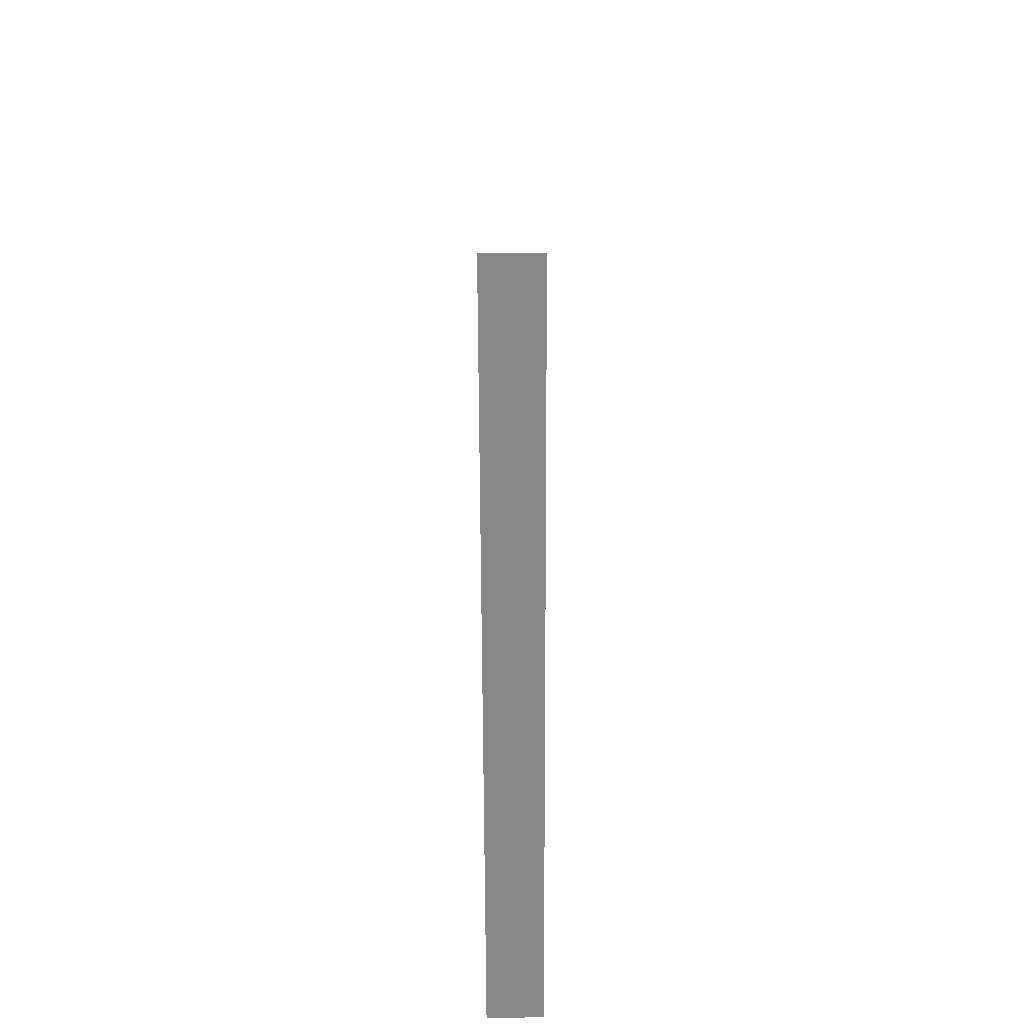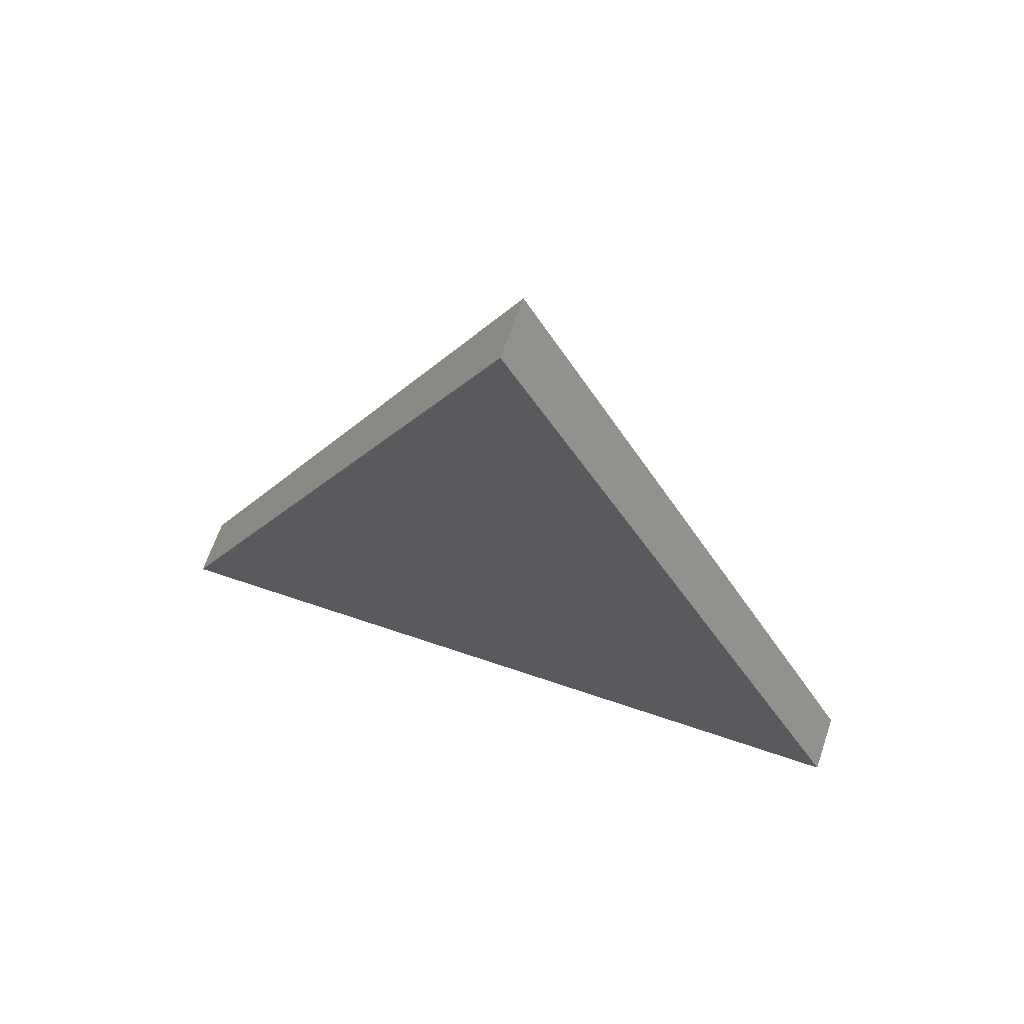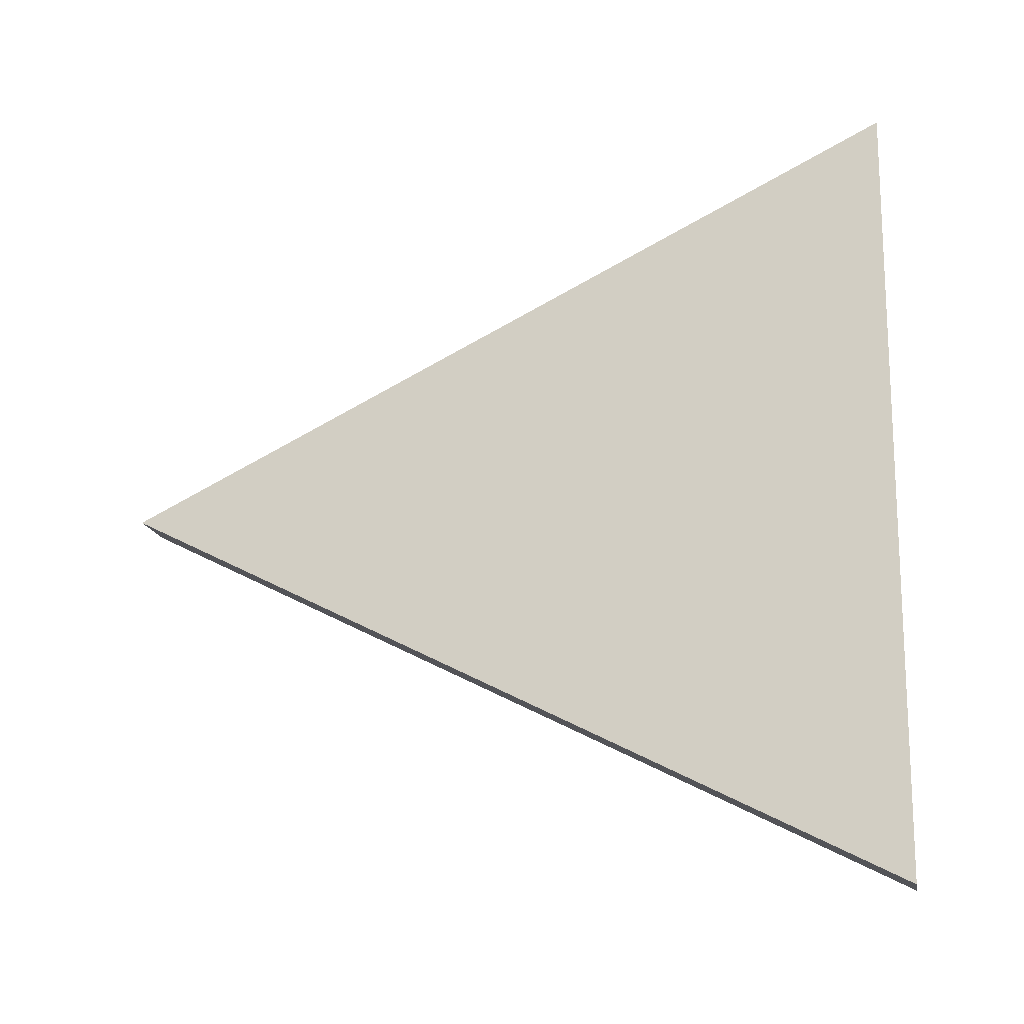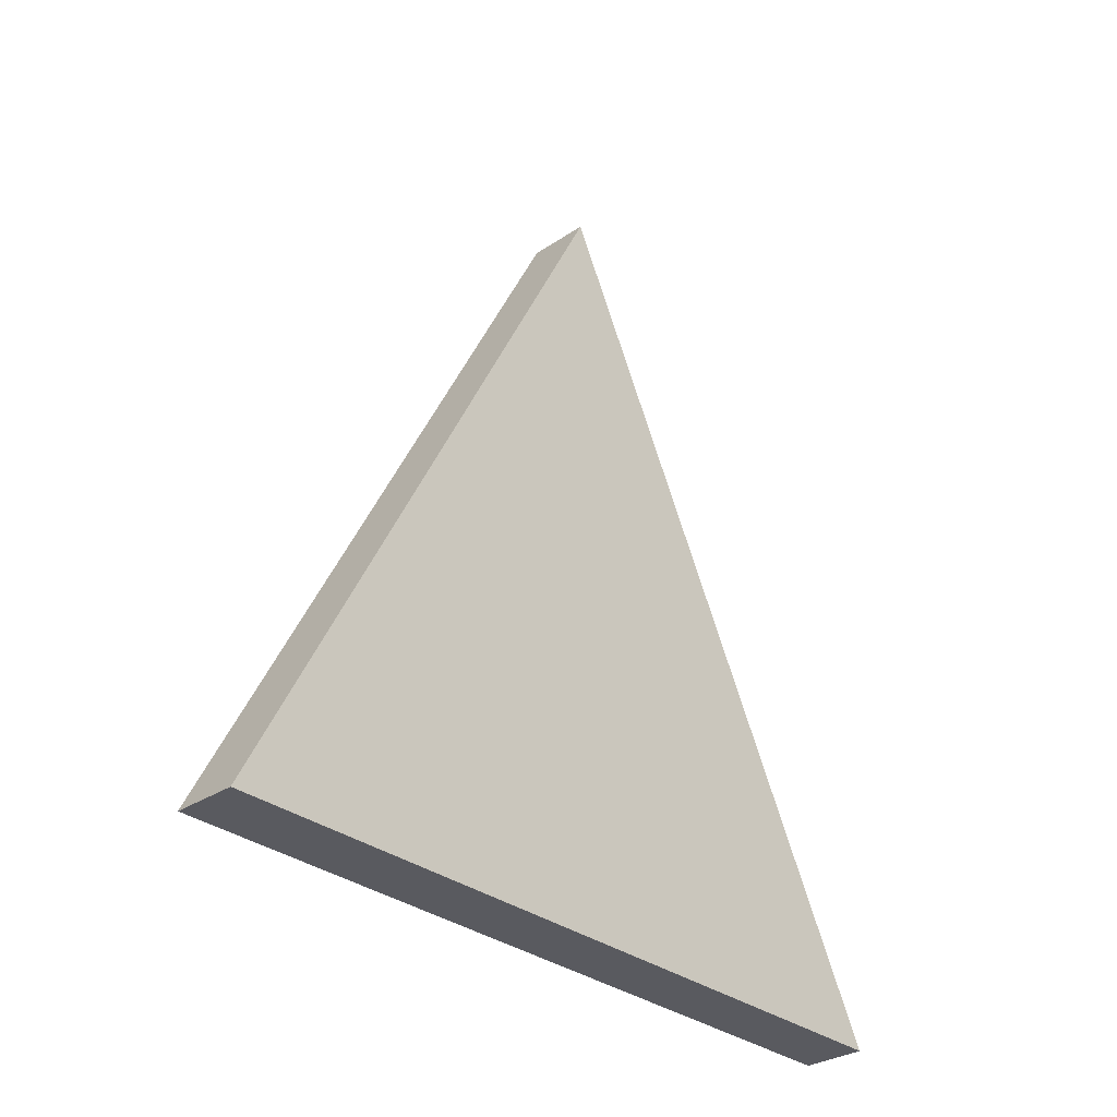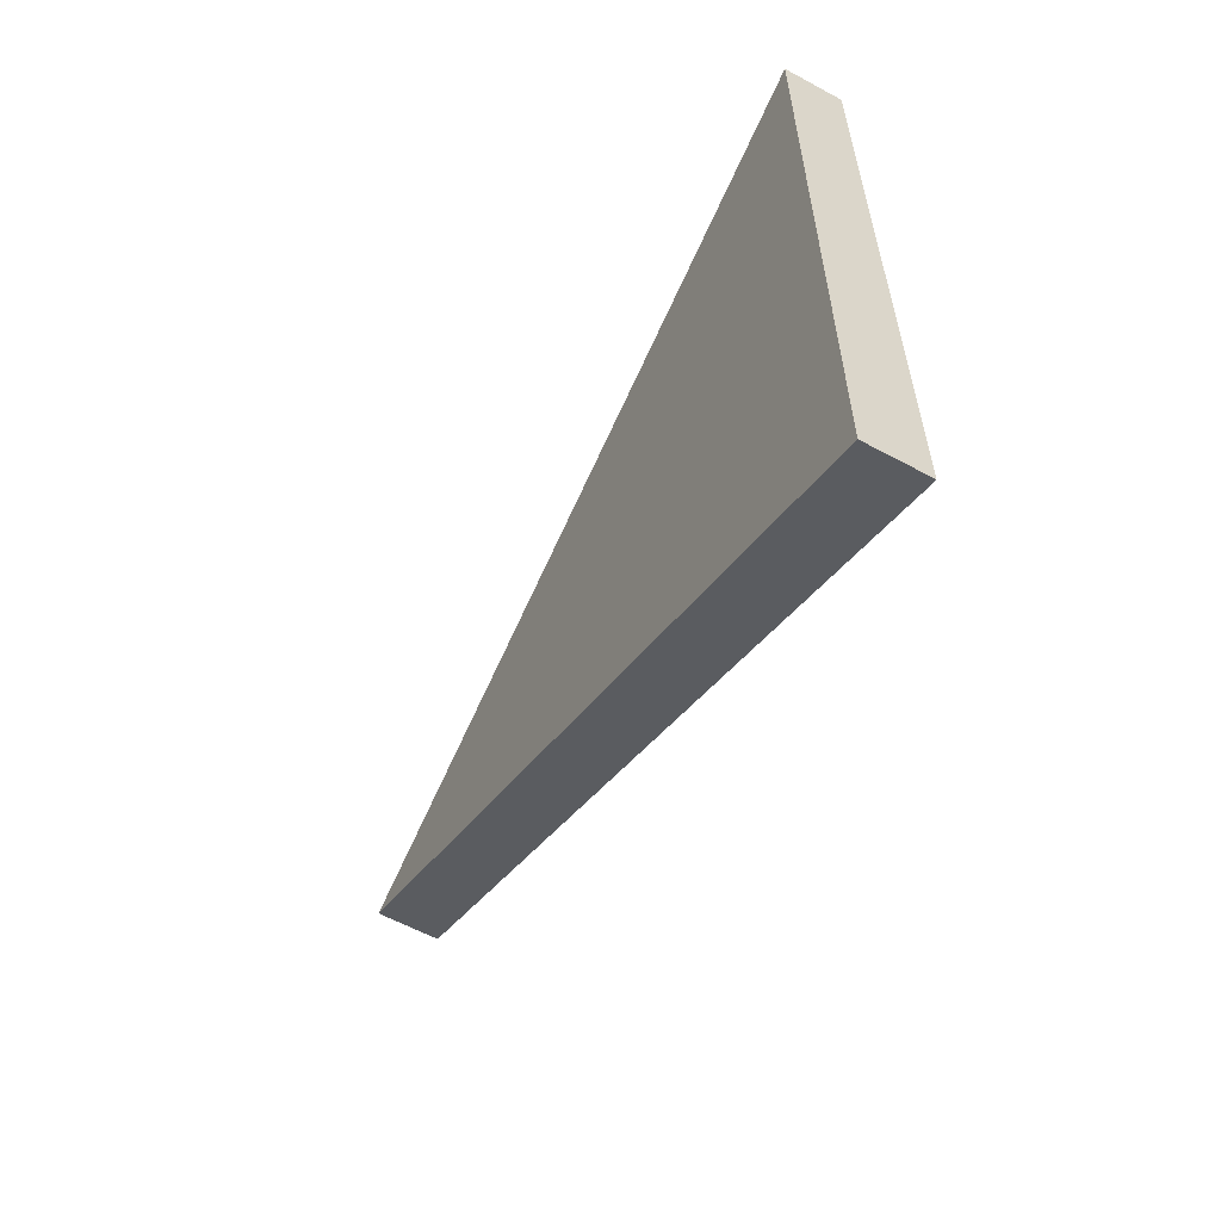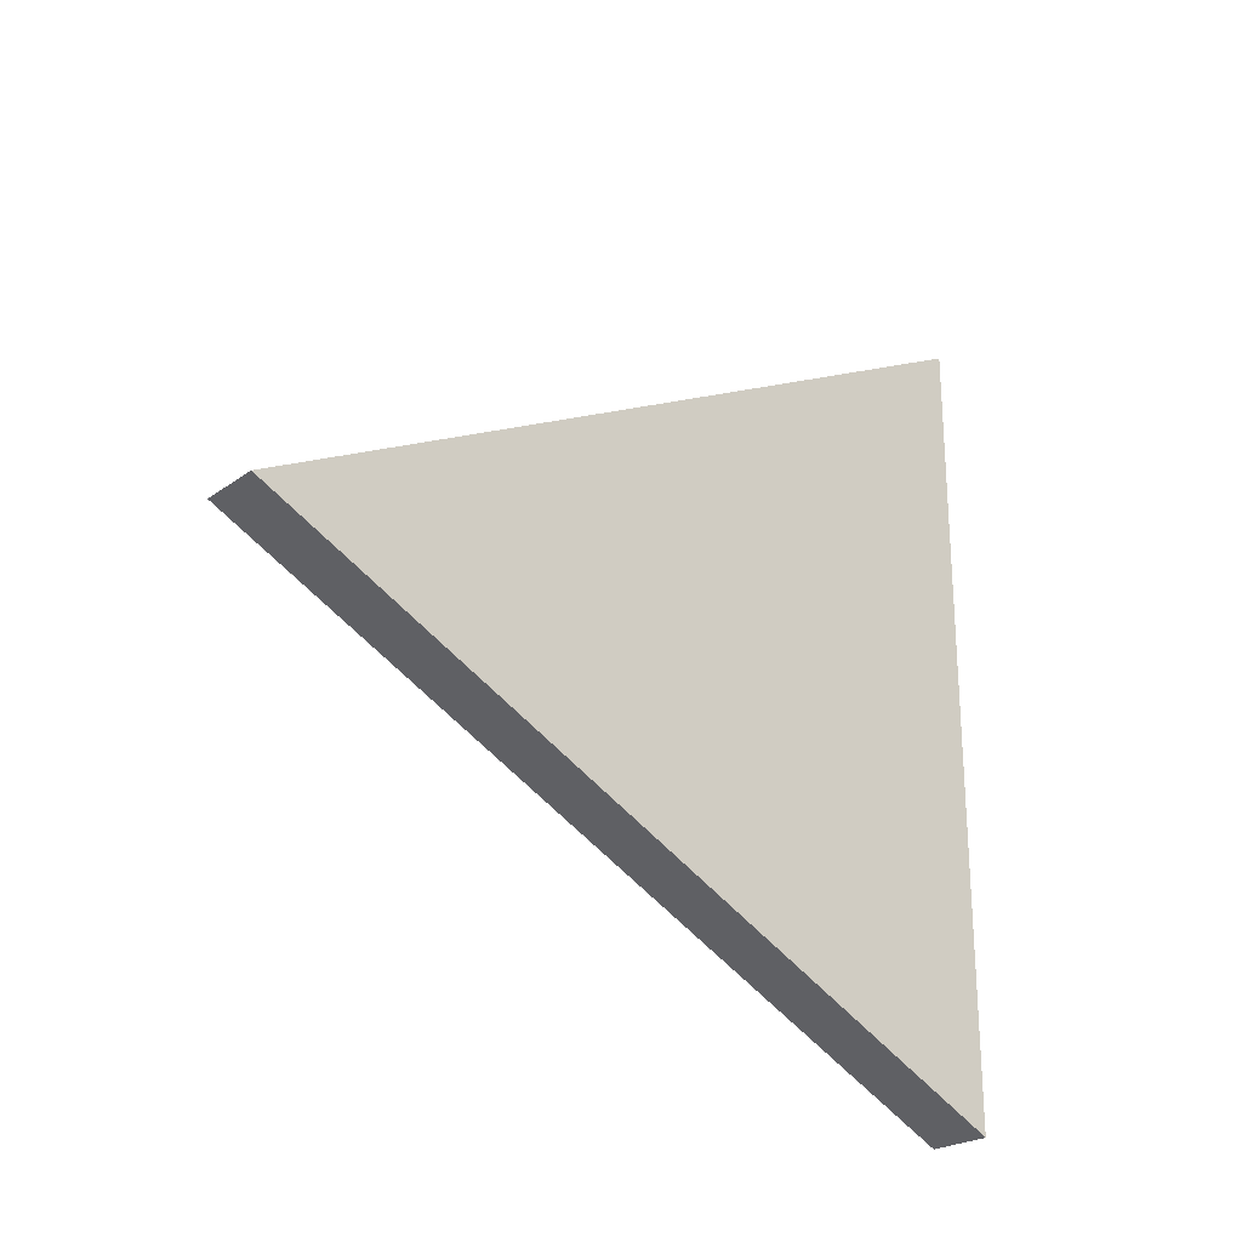
<metadata>
{"format":"obj","ext":"obj","renderer":"f3d","projection":"perspective","resolution":1024,"background":"white","views":[{"elev":54.2,"azim":-0.5,"up":"+Y"},{"elev":66.0,"azim":-71.1,"up":"+Y"},{"elev":-15.8,"azim":-79.3,"up":"+Z"},{"elev":-31.9,"azim":-137.1,"up":"+Y"},{"elev":-59.9,"azim":-29.0,"up":"+Z"},{"elev":-24.2,"azim":-130.3,"up":"+Z"}]}
</metadata>
<code>
g default
v 3.001 3.478 -7.631
v 3.001 4.045 -7.915
v 3.001 3.478 -8.198
v 3.045 4.045 -7.915
v 3.045 3.478 -7.631
v 3.045 3.478 -8.198
g pCube121
f 4 5 6
f 2 3 1
f 2 1 5 4
f 1 3 6 5
f 3 2 4 6

</code>
